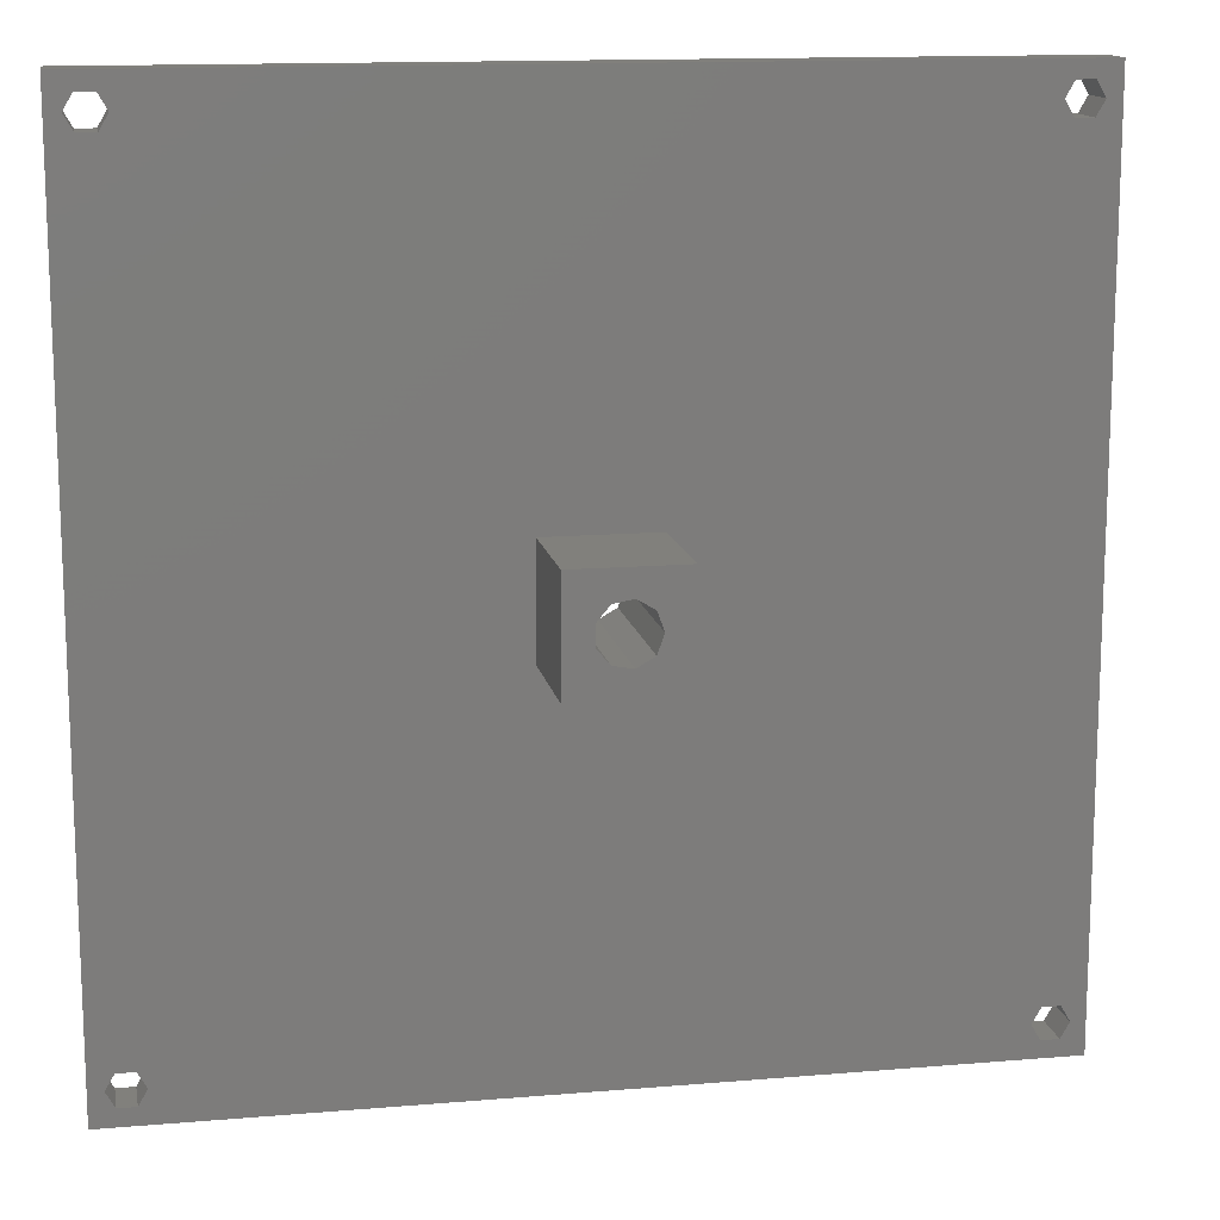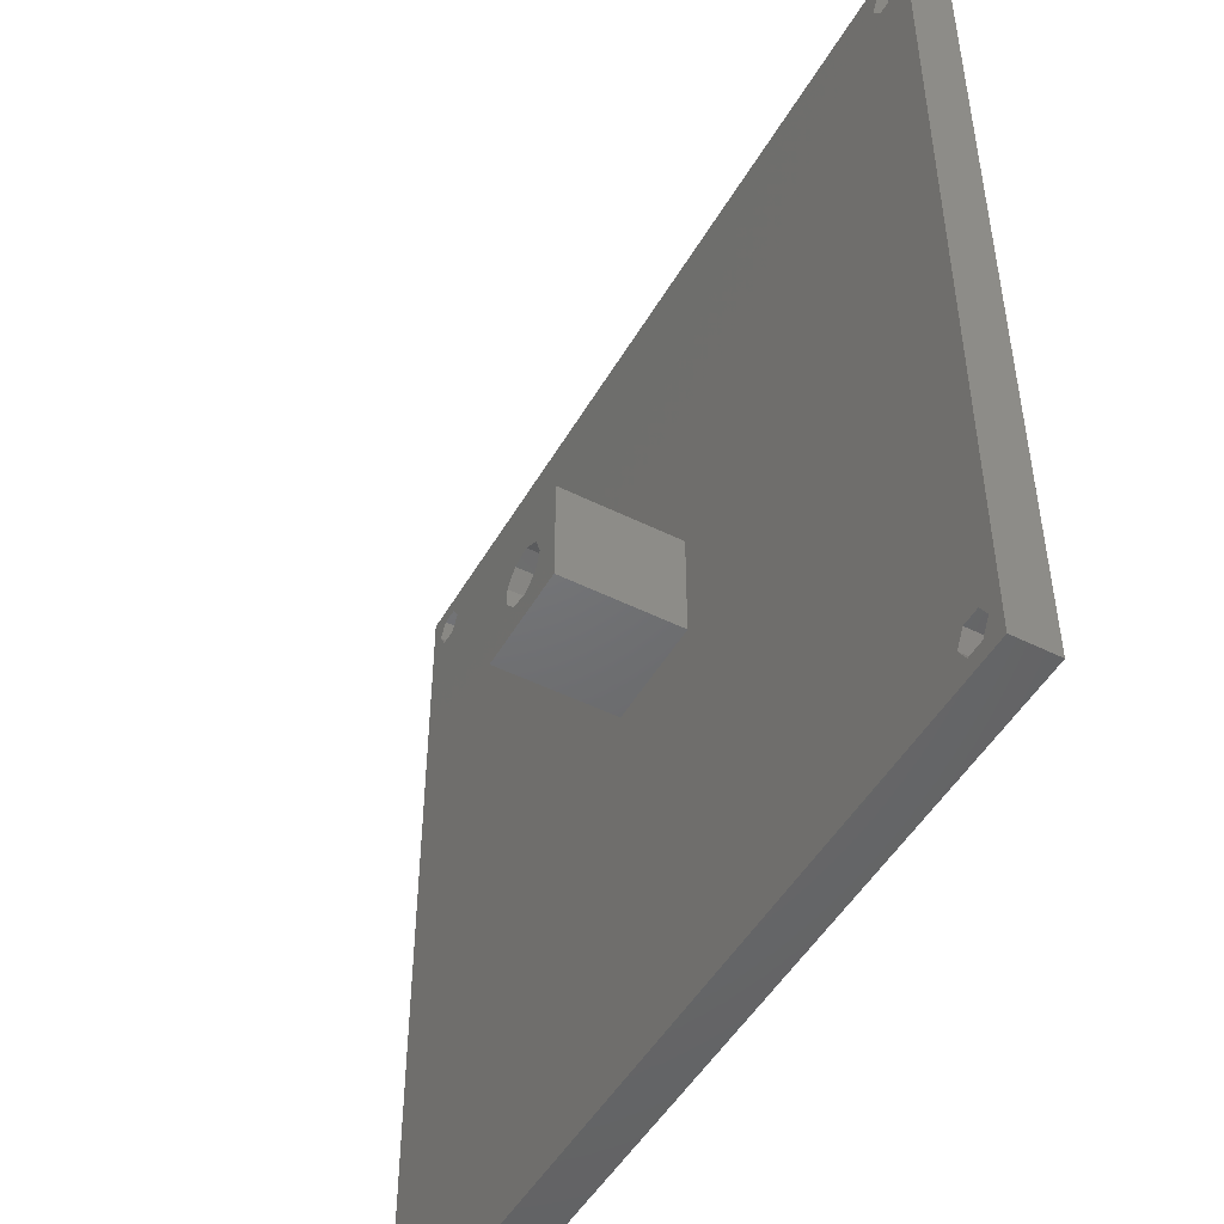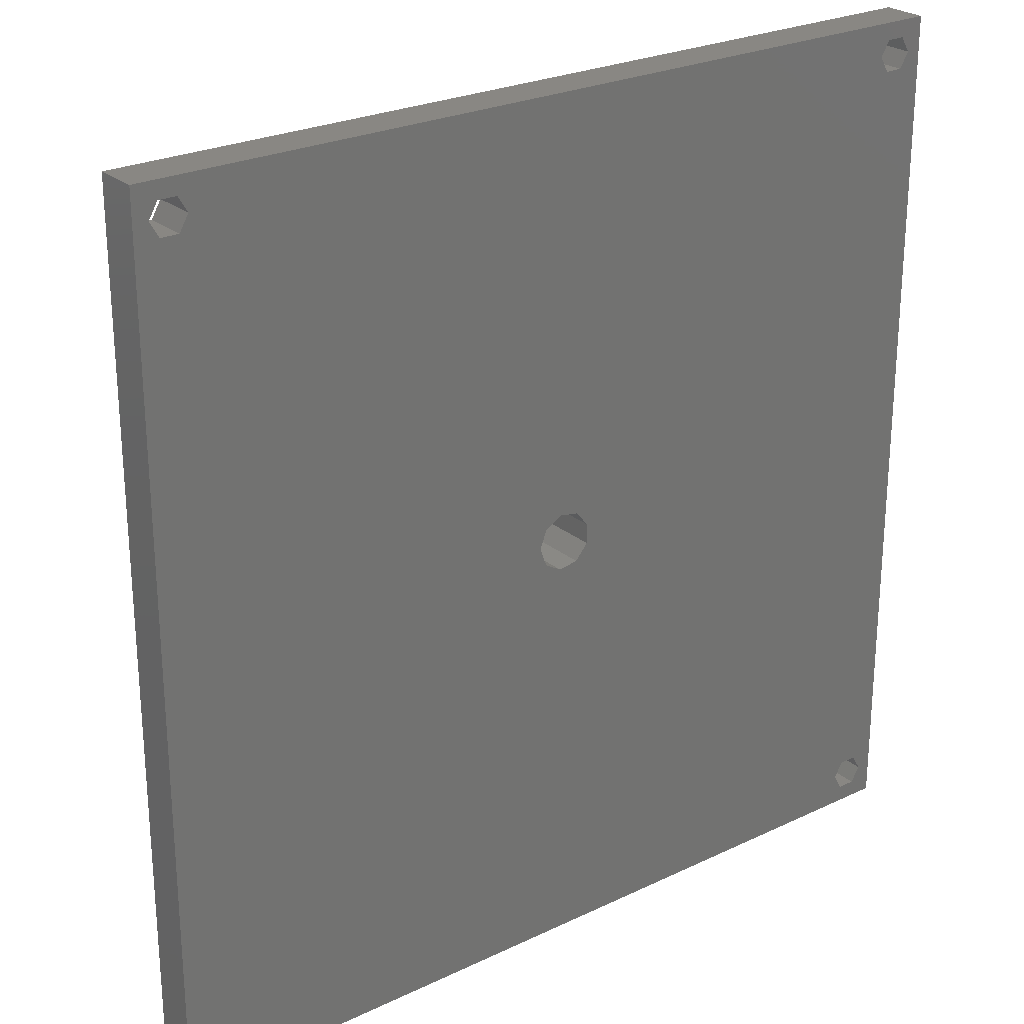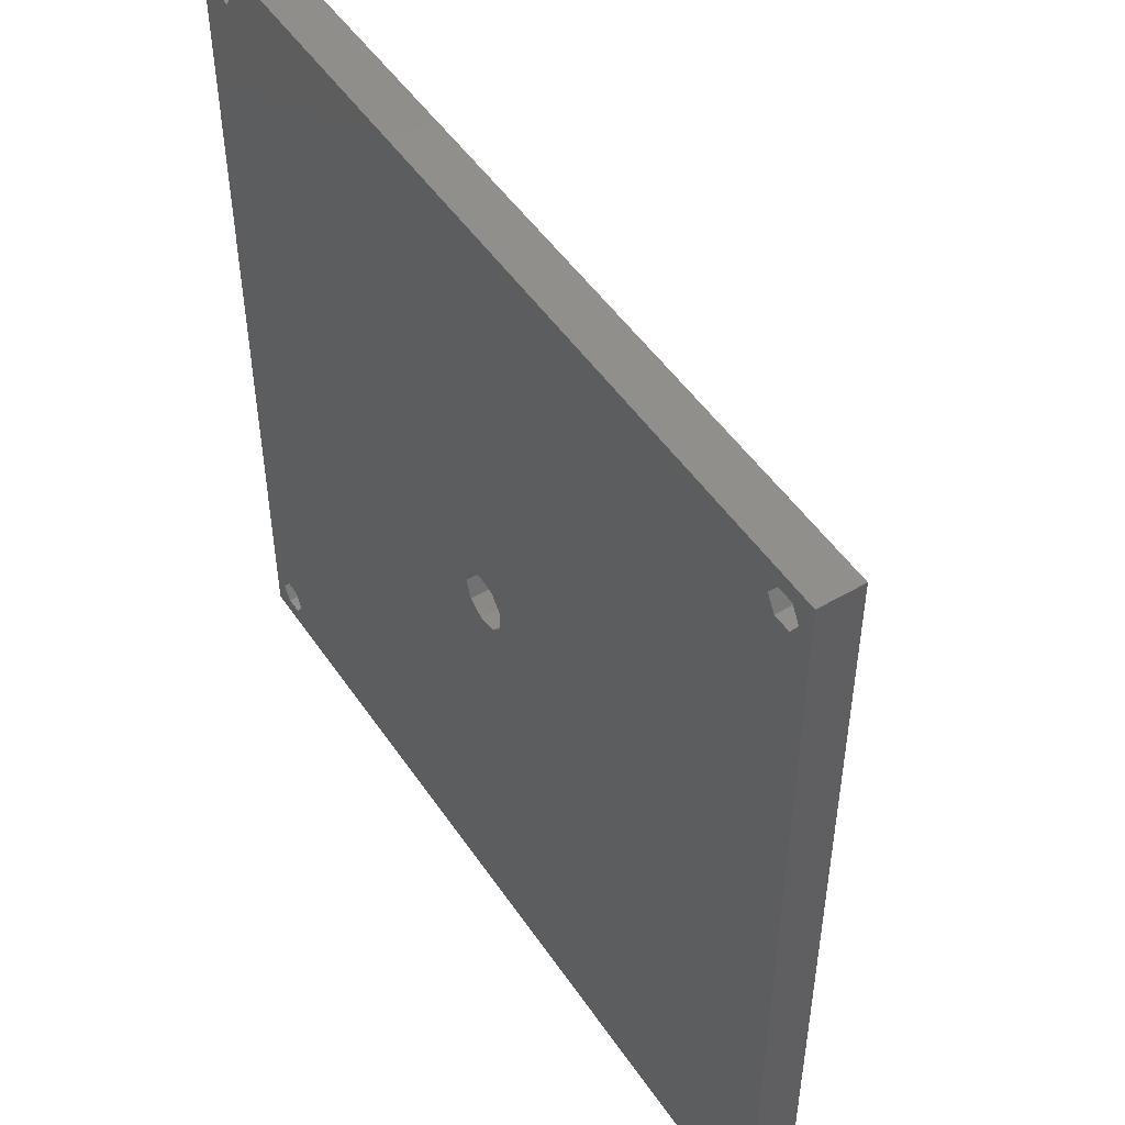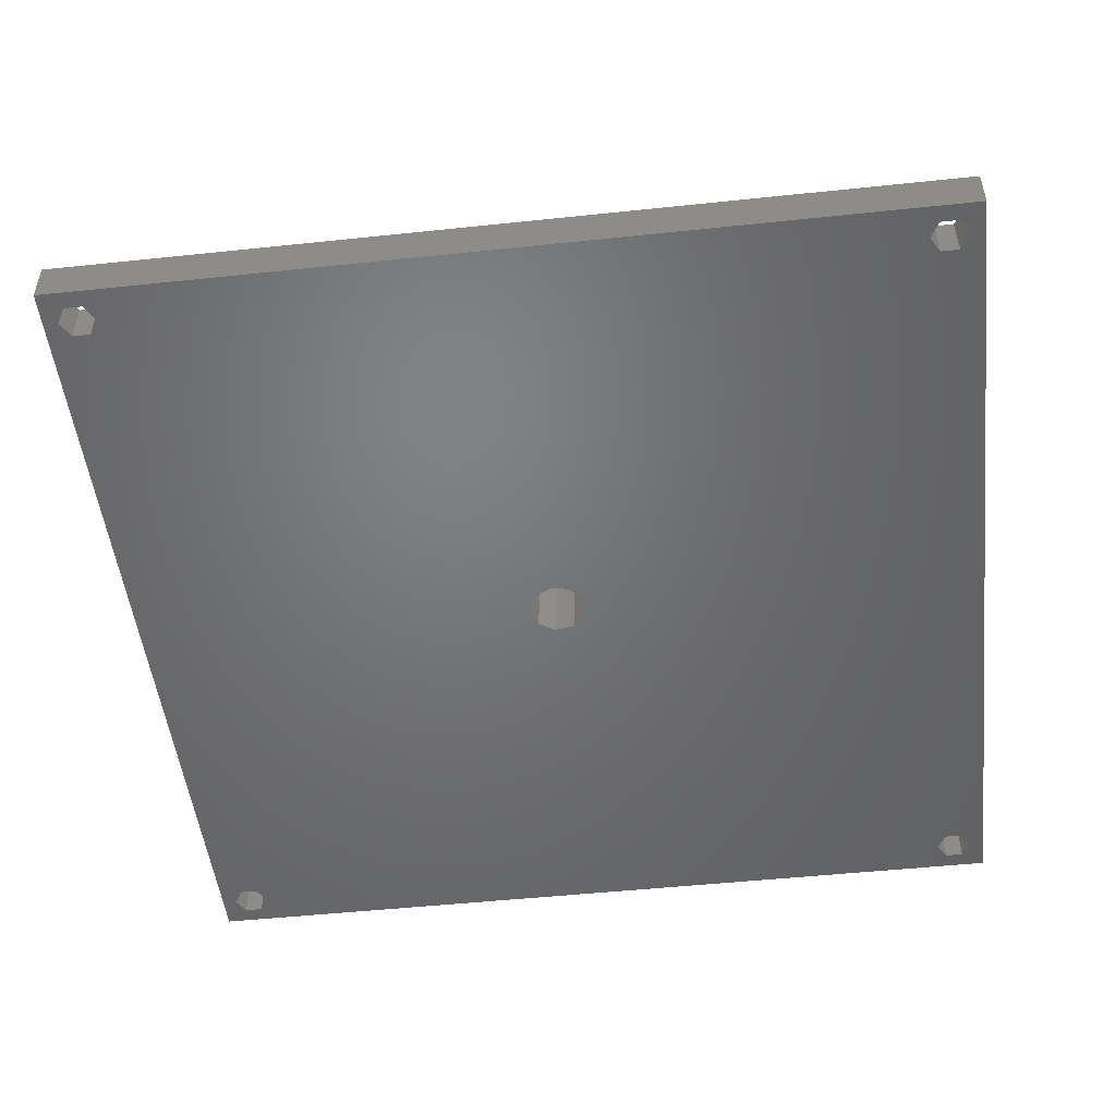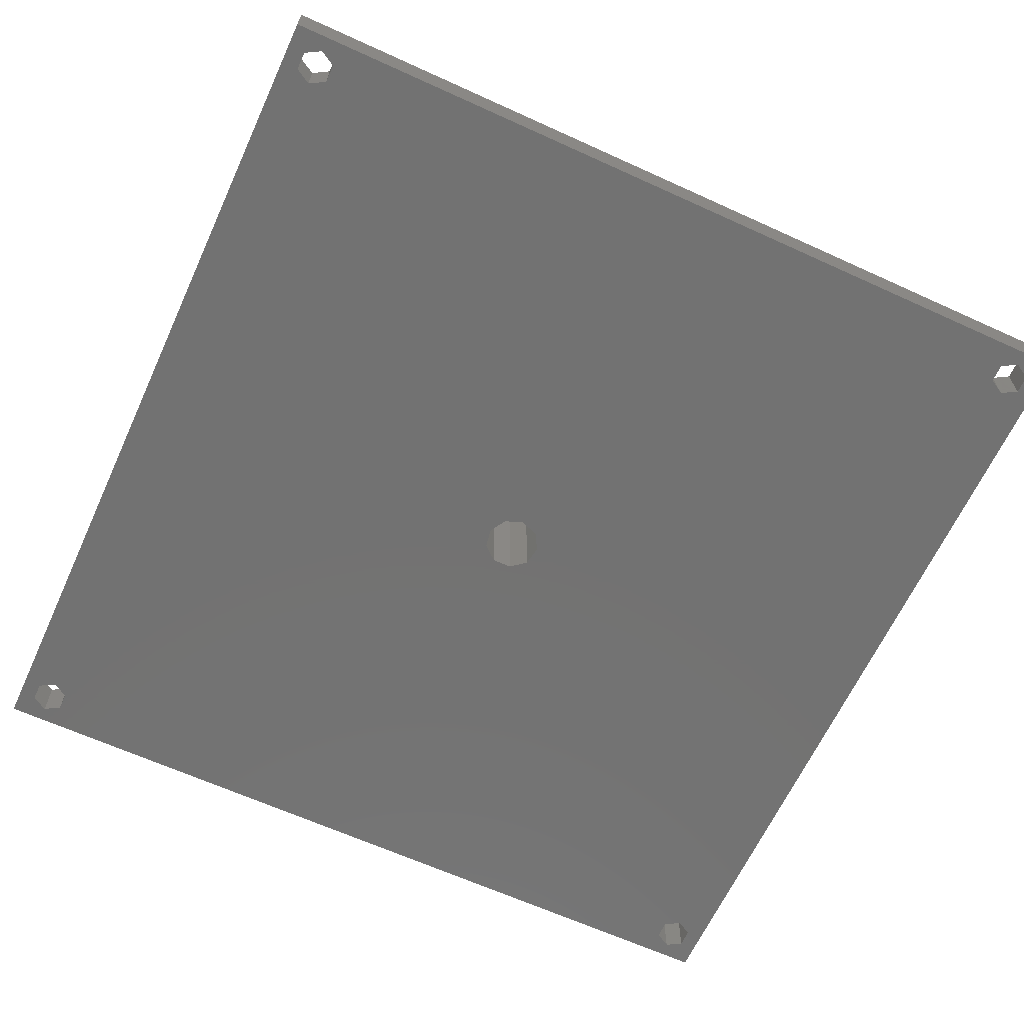
<metadata>
{"format":"stl","ext":"stl","renderer":"f3d","projection":"perspective","resolution":1024,"background":"white","views":[{"elev":13.8,"azim":-10.7,"up":"+Y"},{"elev":-48.9,"azim":61.0,"up":"+Y"},{"elev":25.3,"azim":142.5,"up":"+Y"},{"elev":49.7,"azim":-122.8,"up":"+Y"},{"elev":-50.2,"azim":-173.4,"up":"+Z"},{"elev":-64.4,"azim":65.3,"up":"+Z"}]}
</metadata>
<code>
# stl→obj: 82 verts, 180 faces
v -40 -40 0
v -40 40 4
v -40 40 0
v -40 -40 4
v -5 5 4
v -37.83 35.57 4
v -5 -5 4
v -36.17 -35.57 4
v -35.35 -37 4
v -37.83 -35.57 4
v -38.65 37 4
v -38.65 -37 4
v 37.83 35.57 4
v 38.65 -37 4
v 38.65 37 4
v 37.83 -35.57 4
v 5 5 4
v 36.17 35.57 4
v 35.35 37 4
v 5 -5 4
v 40 40 4
v 40 -40 4
v 37.83 38.43 4
v 36.17 38.43 4
v 36.17 -35.57 4
v -35.35 37 4
v -36.17 35.57 4
v -36.17 38.43 4
v -37.83 38.43 4
v 37.83 -38.43 4
v 36.17 -38.43 4
v 35.35 -37 4
v -36.17 -38.43 4
v -37.83 -38.43 4
v 40 40 0
v 40 -40 0
v -2.49 -0.9064 0
v -37.83 -35.57 0
v -2.49 0.9064 0
v -36.17 35.57 0
v -35.35 37 0
v -37.83 35.57 0
v -38.65 -37 0
v -38.65 37 0
v 37.83 -35.57 0
v 38.65 37 0
v 38.65 -37 0
v 37.83 35.57 0
v 2.65 0 0
v 36.17 -35.57 0
v 2.03 -1.703 0
v 35.35 -37 0
v 36.17 35.57 0
v 37.83 -38.43 0
v 36.17 -38.43 0
v 2.03 1.703 0
v -35.35 -37 0
v 0.4602 -2.61 0
v -1.325 -2.295 0
v -36.17 -35.57 0
v -36.17 -38.43 0
v -37.83 -38.43 0
v 37.83 38.43 0
v 36.17 38.43 0
v 35.35 37 0
v 0.4602 2.61 0
v -1.325 2.295 0
v -36.17 38.43 0
v -37.83 38.43 0
v -5 5 15
v -5 -5 15
v 5 5 15
v 2.65 0 15
v 5 -5 15
v 2.03 1.703 15
v 0.4602 2.61 15
v -2.49 0.9064 15
v -2.49 -0.9064 15
v -1.325 2.295 15
v 2.03 -1.703 15
v 0.4602 -2.61 15
v -1.325 -2.295 15
f 1 2 3
f 2 1 4
f 5 6 7
f 7 8 9
f 10 7 6
f 7 10 8
f 11 10 6
f 10 11 12
f 13 14 15
f 13 16 14
f 17 13 18
f 13 17 16
f 17 18 19
f 20 16 17
f 21 15 22
f 21 23 15
f 21 24 23
f 16 20 25
f 26 19 24
f 19 26 17
f 27 5 26
f 17 26 5
f 28 24 21
f 24 28 26
f 2 28 21
f 11 2 12
f 29 2 11
f 28 2 29
f 14 22 15
f 30 22 14
f 31 22 30
f 25 20 32
f 9 32 20
f 9 20 7
f 6 5 27
f 32 9 31
f 33 31 9
f 31 33 22
f 4 33 34
f 33 4 22
f 12 4 34
f 4 12 2
f 22 35 21
f 35 22 36
f 35 2 21
f 2 35 3
f 37 38 39
f 39 40 41
f 42 39 38
f 39 42 40
f 43 42 38
f 42 43 44
f 45 46 47
f 45 48 46
f 49 45 50
f 45 49 48
f 51 50 52
f 48 49 53
f 36 47 35
f 36 54 47
f 36 55 54
f 56 53 49
f 57 52 55
f 50 51 49
f 52 58 51
f 52 57 58
f 59 60 37
f 60 59 57
f 58 57 59
f 61 55 36
f 55 61 57
f 1 61 36
f 43 1 44
f 62 1 43
f 61 1 62
f 46 35 47
f 63 35 46
f 64 35 63
f 53 56 65
f 66 65 56
f 41 65 66
f 41 66 67
f 38 37 60
f 39 41 67
f 65 41 64
f 68 64 41
f 64 68 35
f 3 68 69
f 68 3 35
f 44 3 69
f 3 44 1
f 1 22 4
f 22 1 36
f 7 70 5
f 70 7 71
f 72 73 74
f 72 75 73
f 72 76 75
f 70 76 72
f 77 70 78
f 79 70 77
f 76 70 79
f 80 74 73
f 81 74 80
f 71 81 82
f 81 71 74
f 78 71 82
f 71 78 70
f 74 17 72
f 17 74 20
f 7 74 71
f 74 7 20
f 17 70 72
f 70 17 5
f 49 75 56
f 75 49 73
f 78 39 77
f 39 78 37
f 67 76 79
f 76 67 66
f 66 75 76
f 75 66 56
f 77 67 79
f 67 77 39
f 51 81 80
f 81 51 58
f 82 37 78
f 37 82 59
f 58 82 81
f 82 58 59
f 51 73 49
f 73 51 80
f 46 23 63
f 23 46 15
f 64 23 24
f 23 64 63
f 48 18 13
f 18 48 53
f 19 64 24
f 64 19 65
f 48 15 46
f 15 48 13
f 18 65 19
f 65 18 53
f 41 28 68
f 28 41 26
f 69 28 29
f 28 69 68
f 40 6 27
f 6 40 42
f 11 69 29
f 69 11 44
f 40 26 41
f 26 40 27
f 6 44 11
f 44 6 42
f 47 16 45
f 16 47 14
f 32 50 25
f 50 32 52
f 50 16 25
f 16 50 45
f 54 14 47
f 14 54 30
f 54 31 30
f 31 54 55
f 31 52 32
f 52 31 55
f 57 8 60
f 8 57 9
f 12 38 10
f 38 12 43
f 38 8 10
f 8 38 60
f 61 34 33
f 34 61 62
f 34 43 12
f 43 34 62
f 61 9 57
f 9 61 33

</code>
